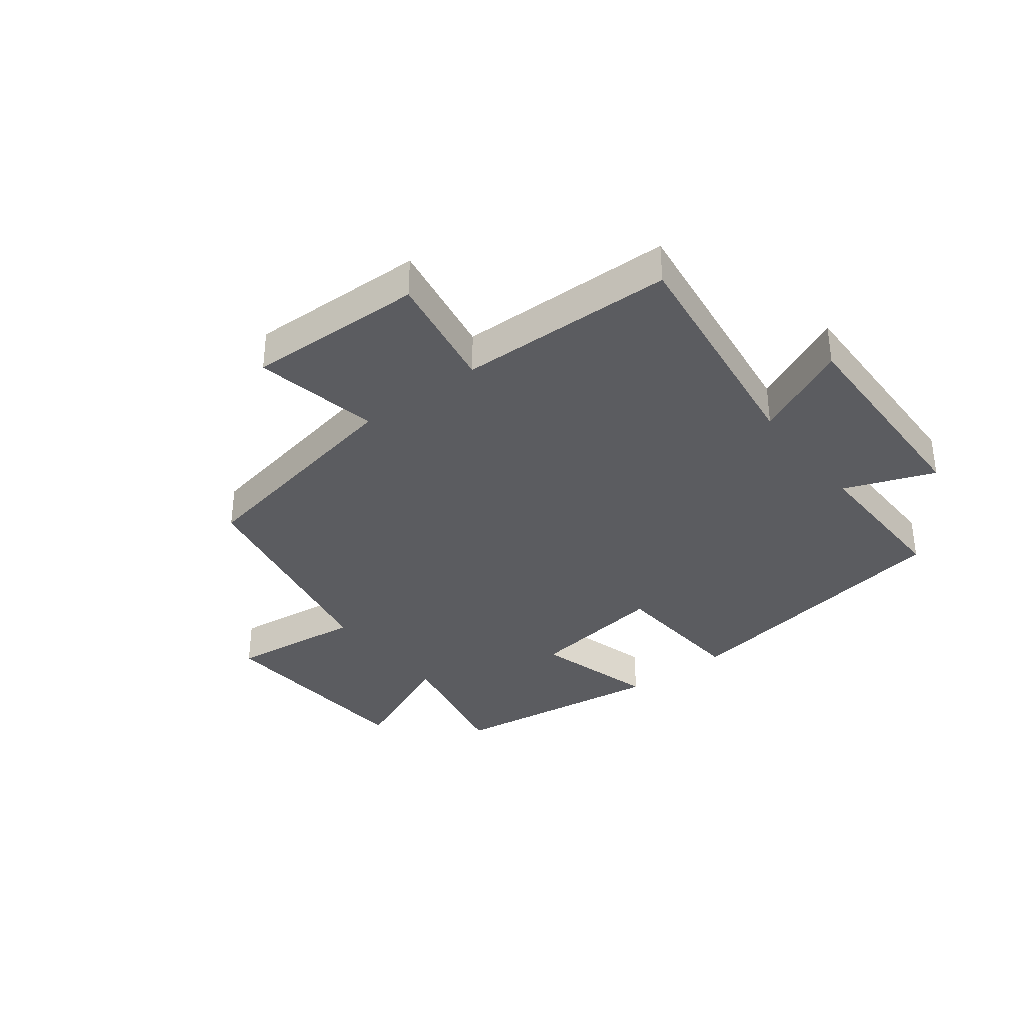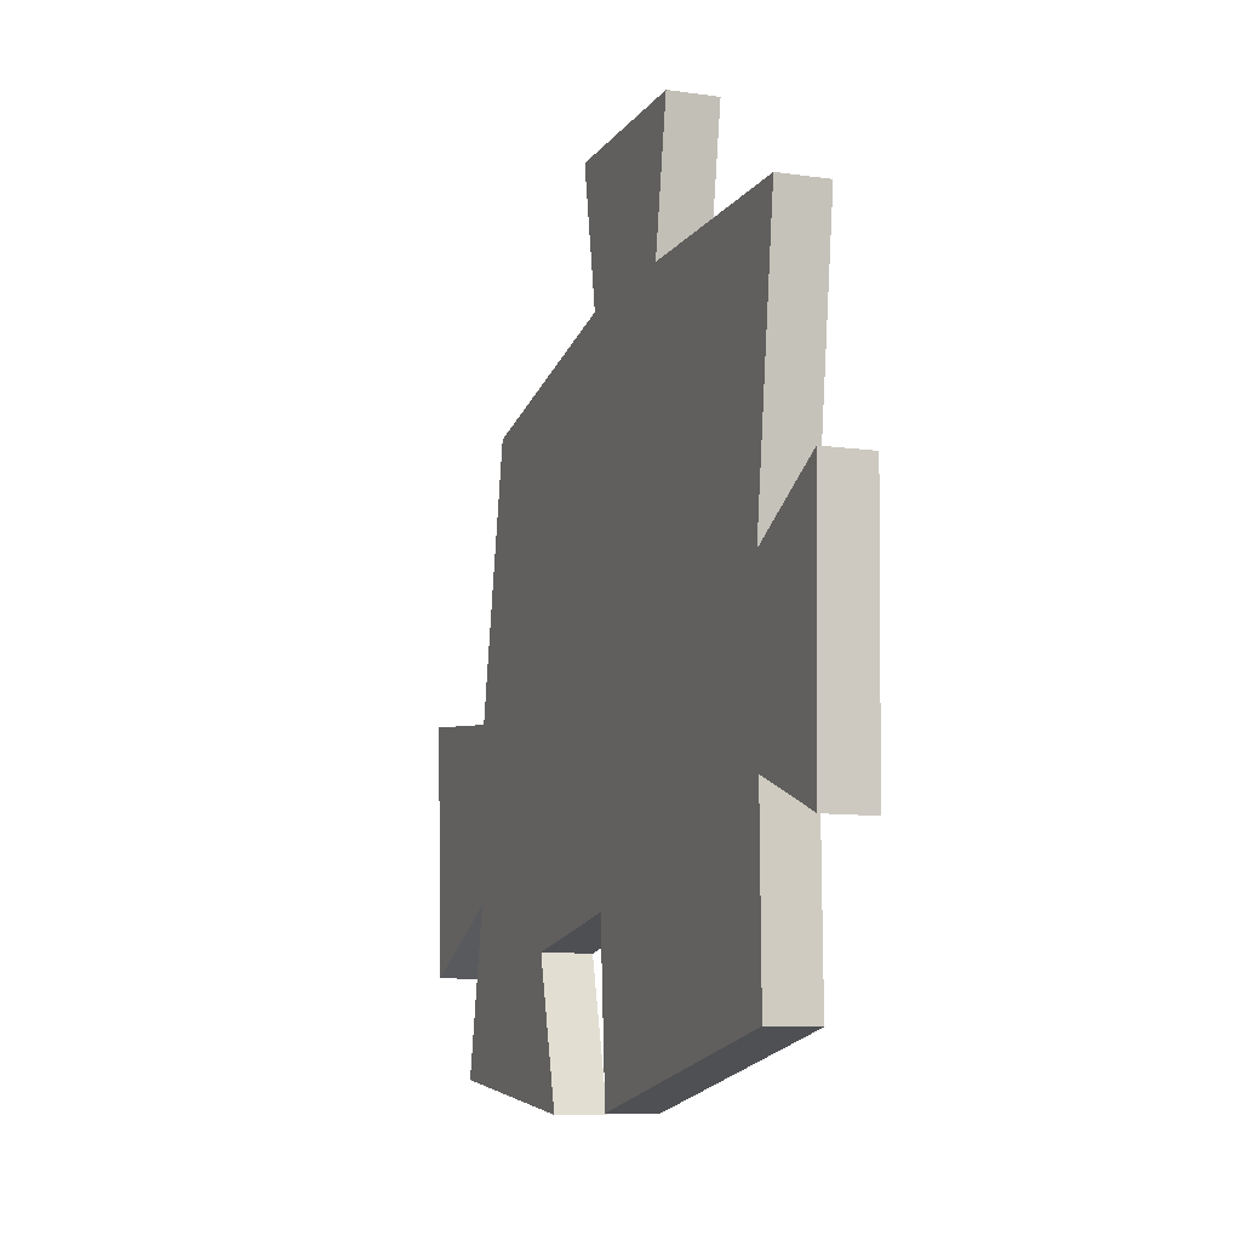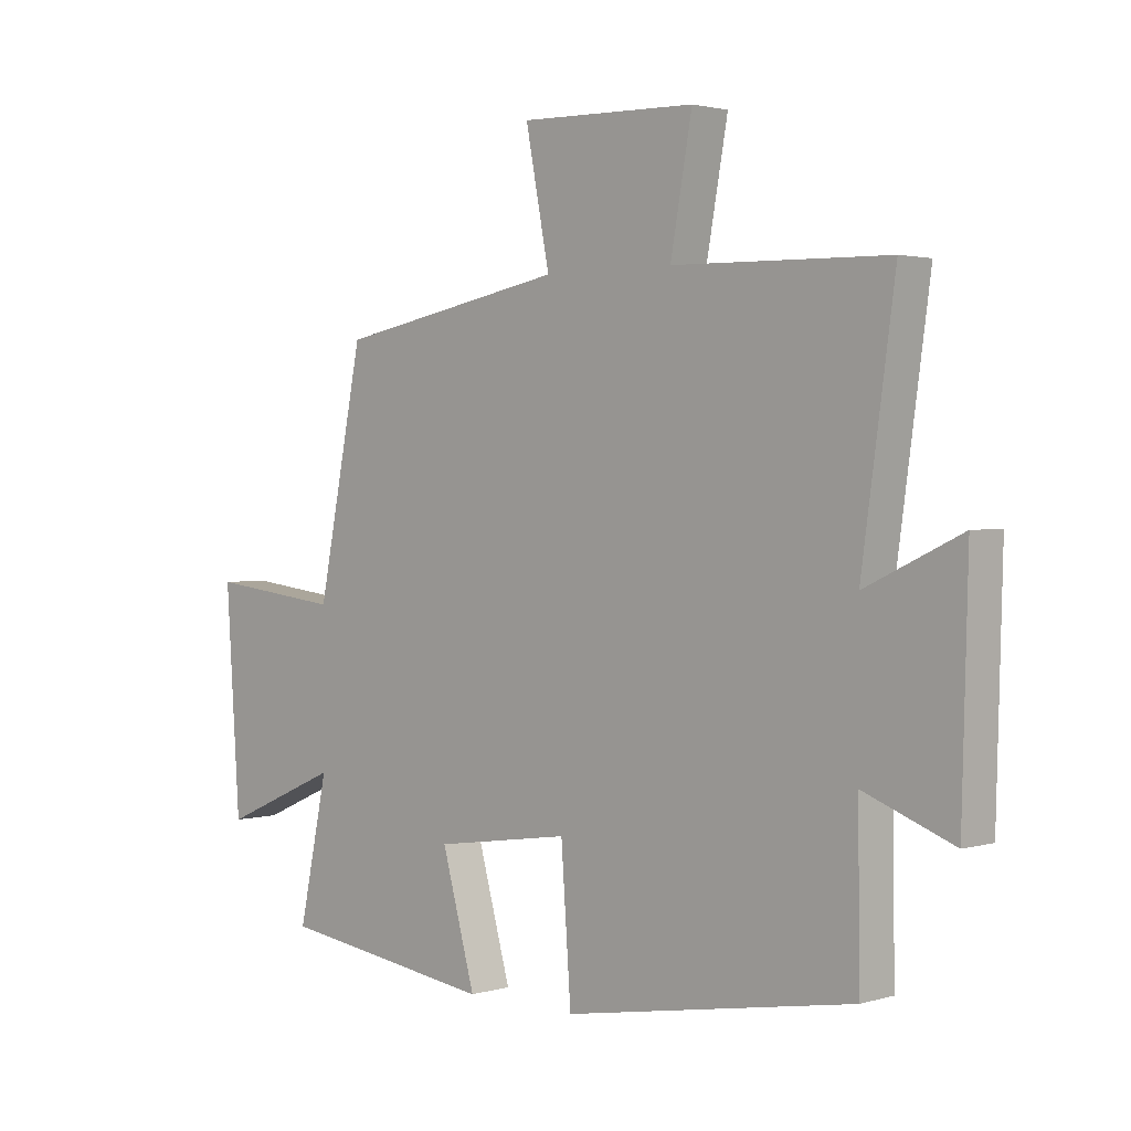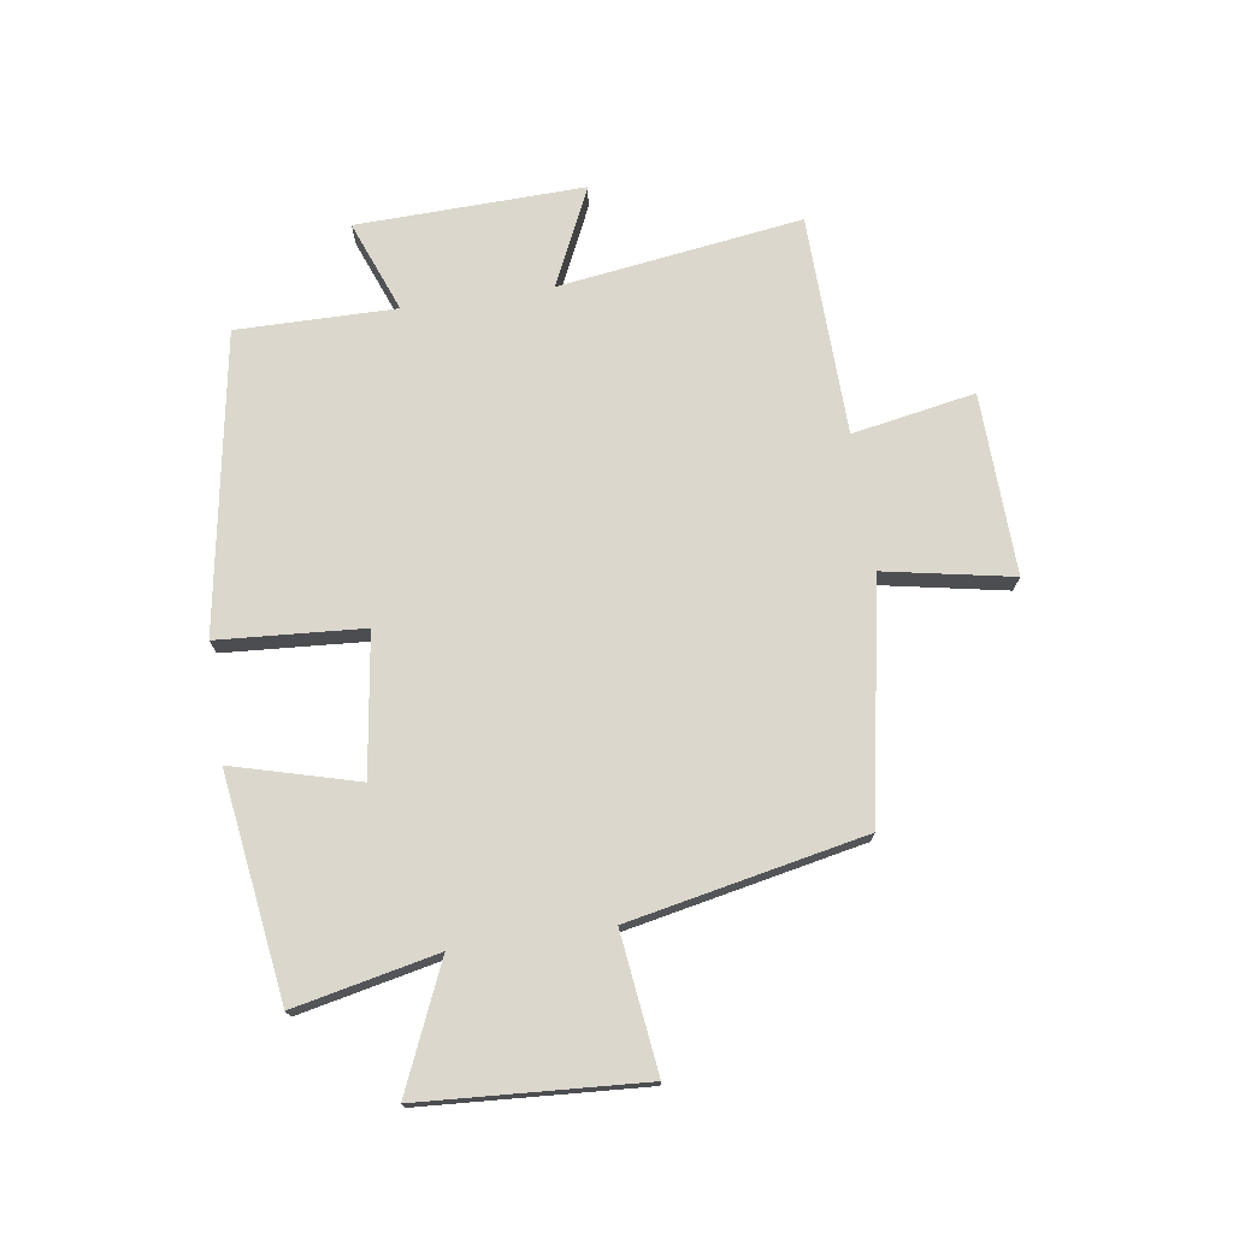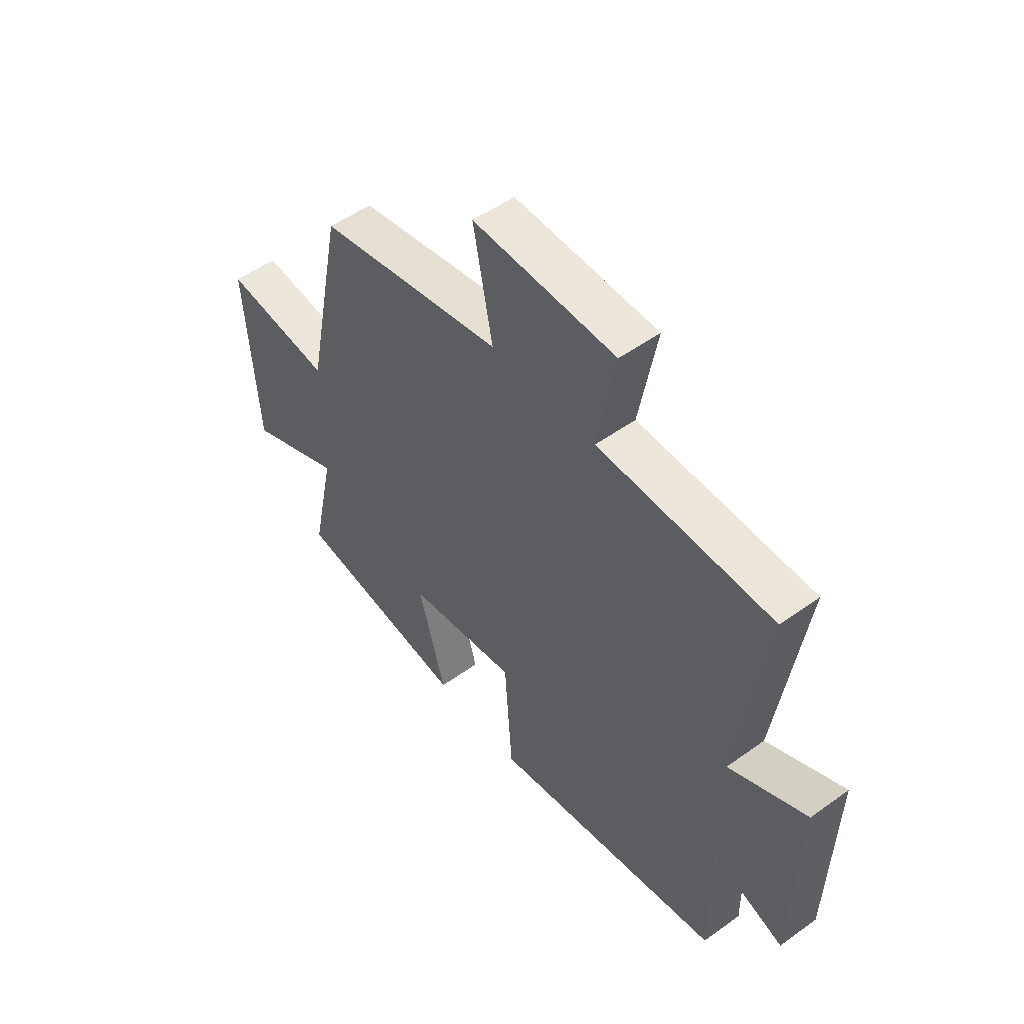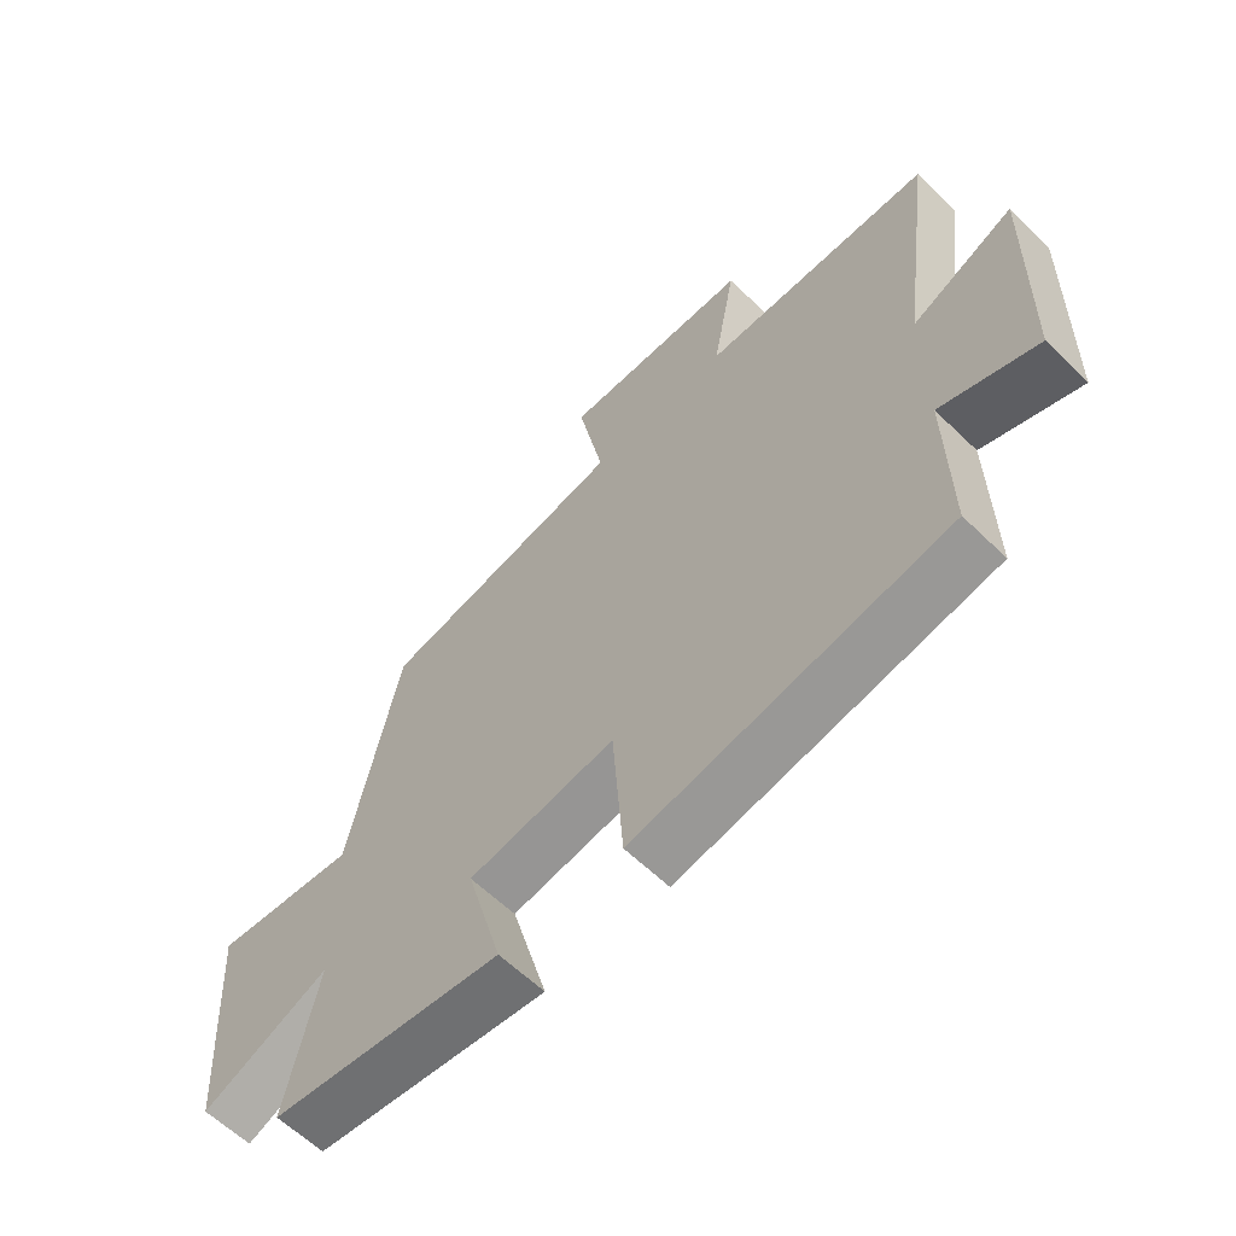
<metadata>
{"format":"obj","ext":"obj","renderer":"f3d","projection":"perspective","resolution":1024,"background":"white","views":[{"elev":-35.1,"azim":37.7,"up":"+Y"},{"elev":-10.4,"azim":70.4,"up":"+Z"},{"elev":2.0,"azim":44.3,"up":"+Z"},{"elev":73.4,"azim":-98.6,"up":"+Y"},{"elev":51.7,"azim":52.0,"up":"+Z"},{"elev":-61.2,"azim":45.4,"up":"+Z"}]}
</metadata>
<code>
v -0.55 0.07 -0.449
v -0.5 0.07 -0.213
v -0.703 0.07 -0.302
v -0.727 0.07 0.064
v -0.5 0.07 0.037
v -0.422 0.07 0.426
v -0.031 0.07 0.5
v -0.072 0.07 0.711
v 0.228 0.07 0.703
v 0.191 0.07 0.5
v 0.556 0.07 0.492
v 0.5 0.07 0.089
v 0.662 0.07 0.165
v 0.652 0.07 -0.211
v 0.5 0.07 -0.153
v 0.503 0.07 -0.416
v 0.011 0.07 -0.5
v -0.006 0.07 -0.26
v -0.238 0.07 -0.294
v -0.181 0.07 -0.5
v -0.55 0 -0.449
v -0.5 0 -0.213
v -0.703 0 -0.302
v -0.727 0 0.064
v -0.5 0 0.037
v -0.422 0 0.426
v -0.031 0 0.5
v -0.072 0 0.711
v 0.228 0 0.703
v 0.191 0 0.5
v 0.556 0 0.492
v 0.5 0 0.089
v 0.662 0 0.165
v 0.652 0 -0.211
v 0.5 0 -0.153
v 0.503 0 -0.416
v 0.011 0 -0.5
v -0.006 0 -0.26
v -0.238 0 -0.294
v -0.181 0 -0.5
f 19 20 1 2
f 18 19 2
f 15 16 17 18
f 15 18 2
f 12 13 14 15
f 12 15 2
f 10 11 12 2
f 7 8 9 10
f 5 6 7 10
f 5 10 2 3
f 3 4 5
f 22 21 40 39
f 22 39 38
f 38 37 36 35
f 22 38 35
f 35 34 33 32
f 22 35 32
f 22 32 31 30
f 30 29 28 27
f 30 27 26 25
f 23 22 30 25
f 25 24 23
f 1 21 22 2
f 2 22 23 3
f 3 23 24 4
f 4 24 25 5
f 5 25 26 6
f 6 26 27 7
f 7 27 28 8
f 8 28 29 9
f 9 29 30 10
f 10 30 31 11
f 11 31 32 12
f 12 32 33 13
f 13 33 34 14
f 14 34 35 15
f 15 35 36 16
f 16 36 37 17
f 17 37 38 18
f 18 38 39 19
f 19 39 40 20
f 20 40 21 1

</code>
